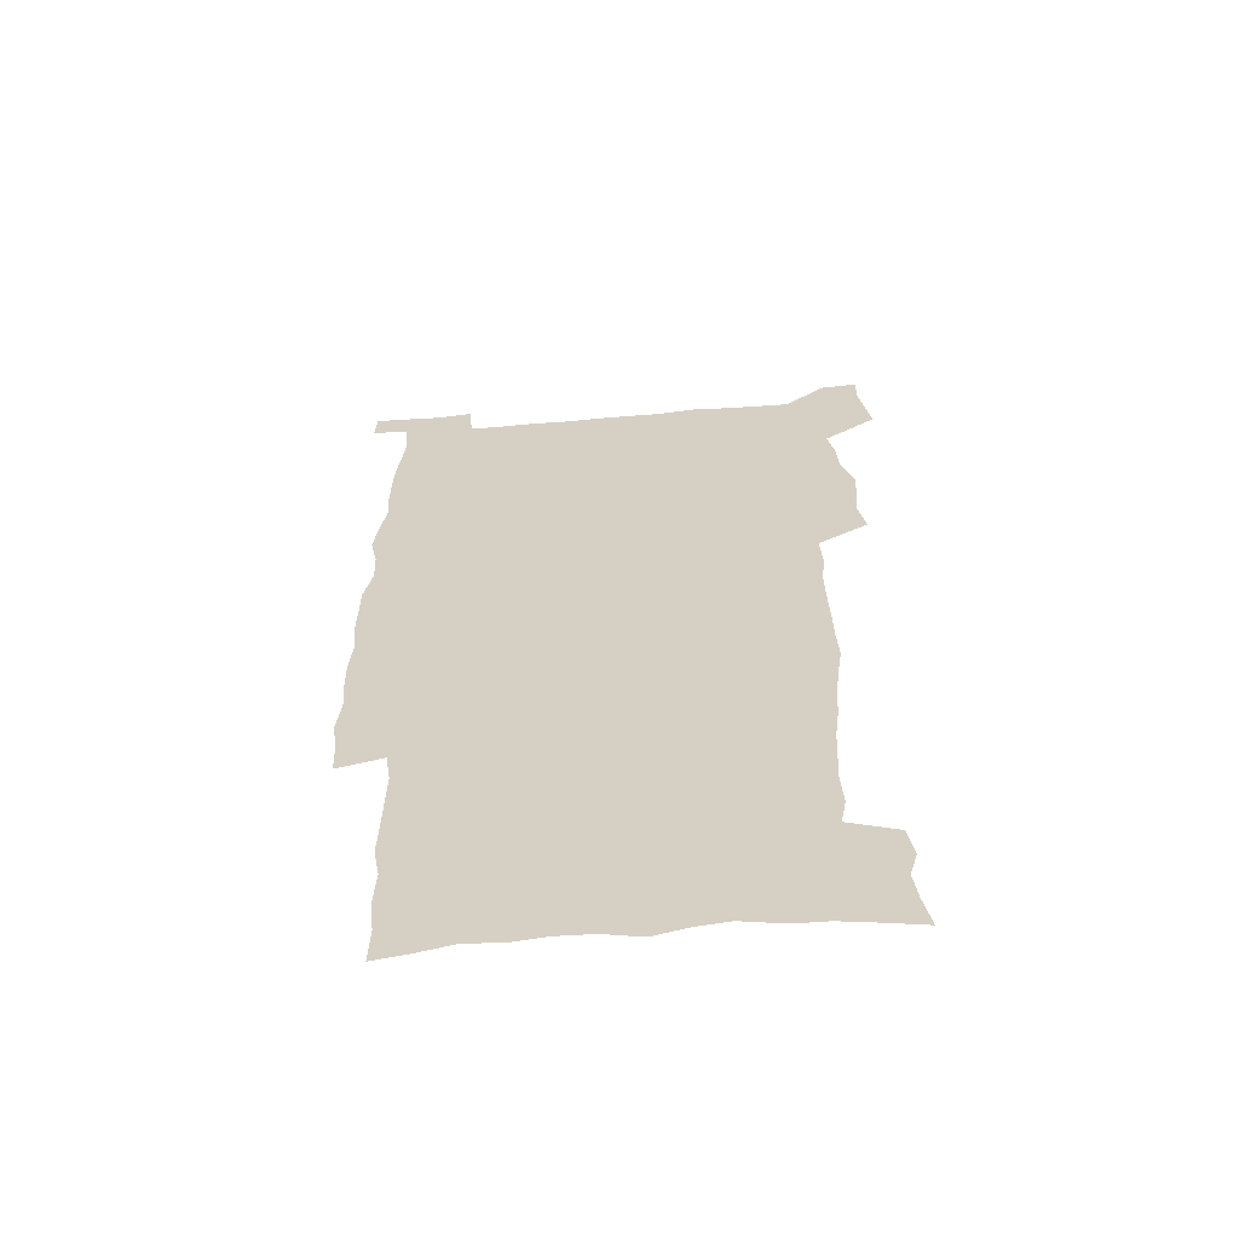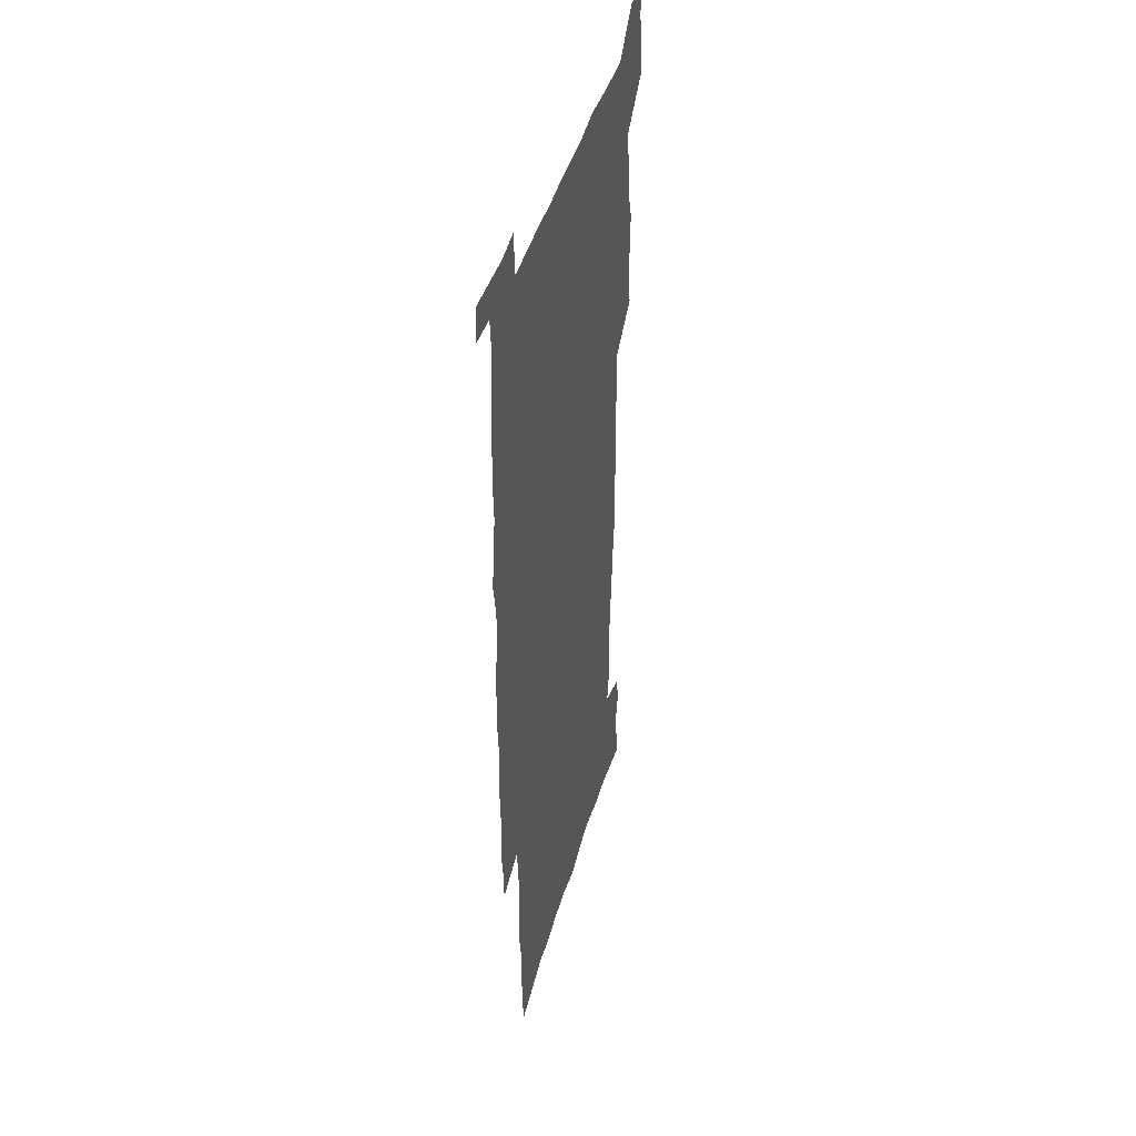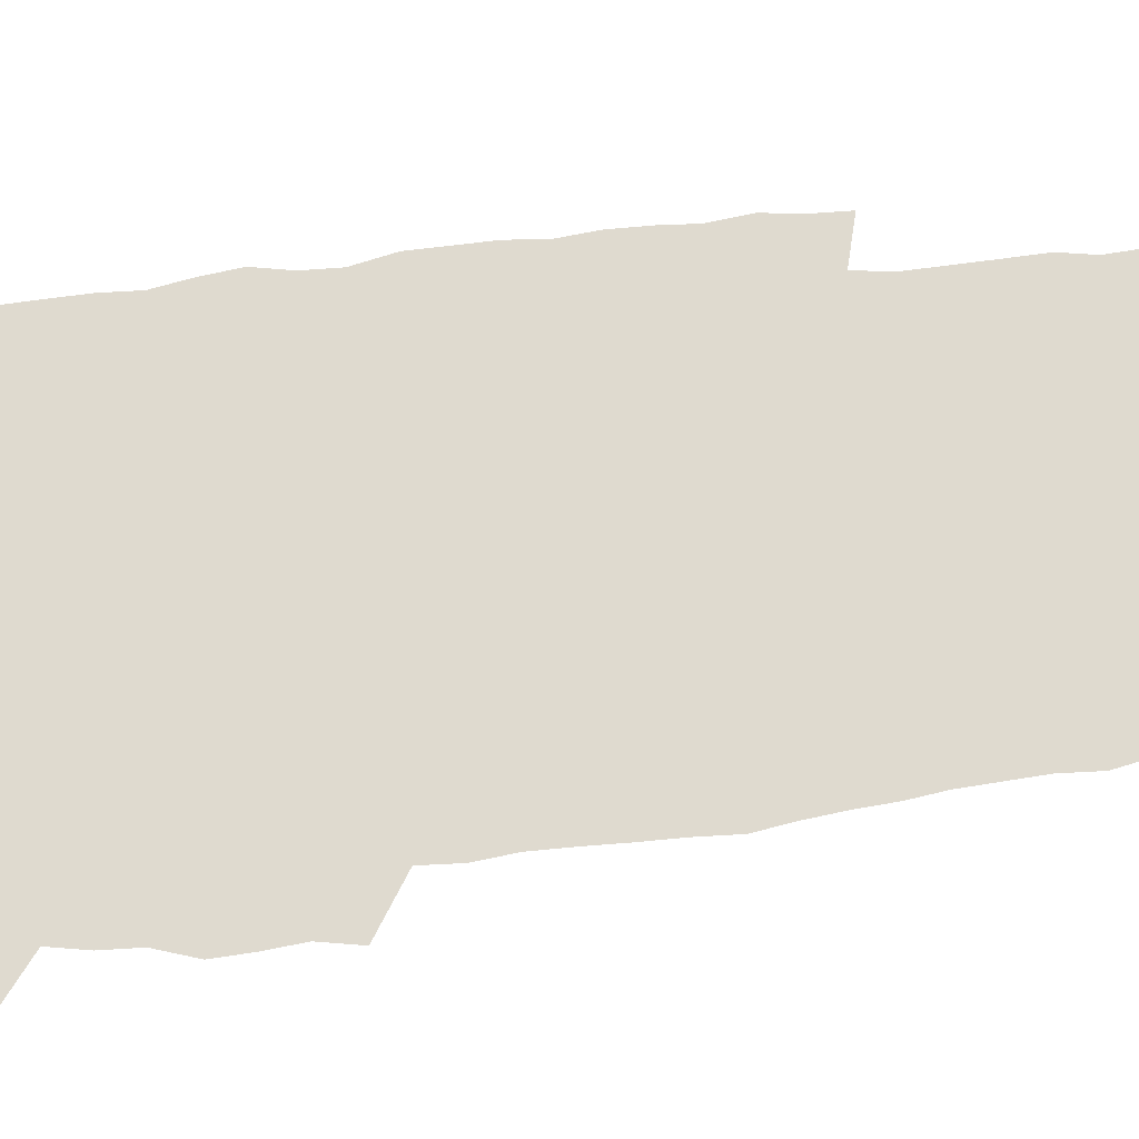
<metadata>
{"format":"obj","ext":"obj","renderer":"f3d","projection":"perspective","resolution":1024,"background":"white","views":[{"elev":-62.1,"azim":-175.1,"up":"+Y"},{"elev":43.1,"azim":105.2,"up":"+Y"},{"elev":70.9,"azim":-96.5,"up":"+Z"}]}
</metadata>
<code>
v 442.6 558.1 0
v 445 572.4 0
v 447.2 586.5 0
v 447.2 601.1 0
v 459.6 155.3 0
v 462.6 170.6 0
v 464.3 184.8 0
v 461 196.4 0
v 463.5 211.3 0
v 454.9 447.9 0
v 458 463.9 0
v 456.7 479.3 0
v 456.2 494.5 0
v 461.5 510.3 0
v 462.3 525.3 0
v 465.2 540.1 0
v 463.7 555.5 0
v 464.4 570.1 0
v 464.3 584.8 0
v 463.2 600 0
v 475.8 158.6 0
v 479.7 174.9 0
v 483 190.4 0
v 480 202.1 0
v 484.2 219.2 0
v 481.8 231.9 0
v 482.8 247.6 0
v 482.1 262.4 0
v 481.4 277.6 0
v 479.6 292.2 0
v 478.7 307.4 0
v 477.2 322.6 0
v 475 337.6 0
v 476 354 0
v 476.2 370.1 0
v 476.8 386.3 0
v 477.1 402.2 0
v 475.6 417.6 0
v 476.6 433.5 0
v 475 448.9 0
v 477.2 464.5 0
v 475.2 479.7 0
v 478.6 495 0
v 479.8 509.8 0
v 479.1 524.5 0
v 482.5 539.1 0
v 481.1 554.3 0
v 480.4 569.2 0
v 480.7 583.5 0
v 491.6 161.5 0
v 494.8 177.7 0
v 495.3 191.4 0
v 497 206.7 0
v 499.7 223.5 0
v 497.6 236.4 0
v 500.2 253.3 0
v 499.5 267.8 0
v 499.8 283.3 0
v 499.1 298.1 0
v 497.4 312.5 0
v 496.2 327.4 0
v 495.7 342.8 0
v 494.9 357.9 0
v 496 374 0
v 496.1 389.3 0
v 495.3 404.3 0
v 495.4 419.6 0
v 495 434.7 0
v 494.1 449.8 0
v 495.4 465.1 0
v 496.3 480.1 0
v 496 494.9 0
v 497.6 509.5 0
v 497.6 524.1 0
v 498.3 538.4 0
v 499.1 552.4 0
v 496.9 568.3 0
v 495.4 584 0
v 505.7 161.7 0
v 509 178.7 0
v 509.6 193.1 0
v 515.8 214.1 0
v 516.1 228.3 0
v 515.9 242.5 0
v 515.3 256.5 0
v 515.3 271.5 0
v 516 287.2 0
v 514 300.8 0
v 513.1 315.4 0
v 513.1 330.9 0
v 511.2 345.1 0
v 511.6 360.5 0
v 513.5 377 0
v 512.9 391.3 0
v 512.4 405.9 0
v 511.6 420.7 0
v 512.4 435.9 0
v 512.7 450.9 0
v 512.7 465.6 0
v 513.3 480.3 0
v 513.1 494.8 0
v 513 509.3 0
v 513.5 523.7 0
v 513.6 538 0
v 513.8 552.3 0
v 512.7 567.4 0
v 510.1 584.8 0
v 522.9 165.4 0
v 524.4 180.9 0
v 527.7 199.5 0
v 529.9 216.6 0
v 529.7 229.7 0
v 531.8 246.4 0
v 530 259.1 0
v 530.2 274.1 0
v 529.9 288.9 0
v 529.2 303.3 0
v 527.8 317.3 0
v 529 333.8 0
v 528.8 348.5 0
v 527.5 362.6 0
v 527.8 377.6 0
v 528.3 392.6 0
v 528 407 0
v 528.1 421.6 0
v 526.8 436.3 0
v 528.1 451.5 0
v 528.5 466.1 0
v 528.6 480.4 0
v 528.9 494.8 0
v 528.7 509.2 0
v 528.6 523.4 0
v 529.6 537.4 0
v 528.7 552.3 0
v 527.4 567.9 0
v 524.8 586.2 0
v 536.9 163.7 0
v 540.3 184.4 0
v 541.7 200.5 0
v 542.8 215.9 0
v 544.2 232.8 0
v 544.6 247.2 0
v 544 260.6 0
v 544.4 275.3 0
v 544.4 290.6 0
v 543.7 305.1 0
v 543.1 319.7 0
v 543 334.6 0
v 543.1 349.7 0
v 542.8 364.2 0
v 542.6 378.7 0
v 542.5 393 0
v 541.8 406.9 0
v 543.5 423 0
v 542.7 437.2 0
v 543.2 452 0
v 543.2 466.3 0
v 542.4 480.7 0
v 543.6 495.1 0
v 543.4 509.3 0
v 544.3 523.3 0
v 543.6 538.3 0
v 543.2 552.5 0
v 542.4 567.7 0
v 541.1 584.2 0
v 551.2 159.9 0
v 554.2 182.7 0
v 555.3 199.4 0
v 556.5 216.7 0
v 557.6 233.1 0
v 557.7 247.4 0
v 558.4 262.3 0
v 557.9 275.2 0
v 558.3 292.7 0
v 557.6 306.2 0
v 557.3 320.6 0
v 557.2 335.4 0
v 557.1 350.2 0
v 556.9 364.9 0
v 556.9 379.4 0
v 557 393.7 0
v 557.4 408.7 0
v 557.6 423.2 0
v 557.5 437.7 0
v 557.9 452.3 0
v 558.1 466.6 0
v 557.7 480.9 0
v 558.4 495.2 0
v 558.1 509.3 0
v 558.2 523.3 0
v 558.1 537.9 0
v 557.8 552.6 0
v 557.4 567.4 0
v 556 584.4 0
v 567.3 163.6 0
v 568.9 184.2 0
v 569.9 201.5 0
v 570.5 218.8 0
v 570.9 232.8 0
v 571.2 249 0
v 571.3 262.4 0
v 571.2 275.7 0
v 571.5 293 0
v 571.7 307.1 0
v 571.4 321.4 0
v 571.4 336.5 0
v 571.2 350.9 0
v 571 365.6 0
v 570.7 379.1 0
v 571.8 395.1 0
v 571.8 409.2 0
v 571.9 423.4 0
v 571.9 437.8 0
v 572.1 452.1 0
v 572.3 467 0
v 572.4 481.1 0
v 572.5 495.2 0
v 572.4 509.4 0
v 572.3 523.8 0
v 572.6 537.6 0
v 572.1 553.3 0
v 571.9 567.8 0
v 571.1 584.4 0
v 582.3 164.1 0
v 582.9 183.9 0
v 584 199.1 0
v 584.2 216.7 0
v 584.5 233 0
v 584.9 247.2 0
v 584.7 262.1 0
v 584.9 275.8 0
v 585.9 290.6 0
v 585.5 307.2 0
v 585.4 321.4 0
v 585.3 336.5 0
v 585.3 351.3 0
v 585.1 366.3 0
v 585.5 381 0
v 585.6 395.2 0
v 585.7 409.8 0
v 586.2 423.6 0
v 586.2 438 0
v 586.3 452.2 0
v 586.4 466.7 0
v 586.7 481.1 0
v 586.7 495.4 0
v 586.7 509.6 0
v 586.7 523.8 0
v 586.8 538.4 0
v 587 552.6 0
v 586.7 567.7 0
v 586.3 583.7 0
v 597.2 162.3 0
v 597.3 180.7 0
v 598.3 197.8 0
v 597.8 217 0
v 598.5 231.3 0
v 598.8 246.2 0
v 598.8 261.1 0
v 598.7 277.1 0
v 599.9 290 0
v 599.3 306.9 0
v 599.4 321.3 0
v 599.6 335.4 0
v 599.3 351.8 0
v 599.2 366.4 0
v 599.4 380.8 0
v 599.7 395.1 0
v 600.3 409.3 0
v 600.3 423.8 0
v 600.4 437.9 0
v 600.6 452.1 0
v 600.9 466.2 0
v 601.1 481.1 0
v 601.1 495.5 0
v 601 509.7 0
v 601.1 524.1 0
v 601.1 538.4 0
v 601.5 553.1 0
v 601.4 567.8 0
v 601.1 584.4 0
v 611.8 163.7 0
v 611 183.8 0
v 613 196.3 0
v 612.3 214.1 0
v 612.6 229.5 0
v 613.3 244.1 0
v 613.5 259.2 0
v 613.2 275 0
v 613.6 289.7 0
v 612.9 306.7 0
v 613.7 320.6 0
v 613.5 335.8 0
v 613.9 350.3 0
v 613.7 365.3 0
v 614 379.8 0
v 614.2 394.3 0
v 614.5 408.8 0
v 615 423.2 0
v 614.9 437.7 0
v 615.4 452.1 0
v 614.9 467.8 0
v 615.9 481.7 0
v 615.4 495.8 0
v 615.6 510 0
v 615.7 524.4 0
v 614.9 538 0
v 616 553.7 0
v 615.8 567.6 0
v 616 583.8 0
v 627.1 160 0
v 626 179.2 0
v 627.5 193.6 0
v 627.1 211 0
v 627.1 227 0
v 628 241.8 0
v 628.1 257.4 0
v 627.8 273.5 0
v 628.1 288.7 0
v 627.1 304.9 0
v 628.6 318.8 0
v 628.7 333.8 0
v 628.5 349 0
v 629 363.6 0
v 628.6 378.7 0
v 629.4 393.1 0
v 630.2 407.6 0
v 630.8 422.2 0
v 630.3 437.3 0
v 630.2 452.2 0
v 629 467.1 0
v 631 481.5 0
v 630.8 495.9 0
v 631.9 510.6 0
v 631.1 525 0
v 630.3 539.4 0
v 630.7 554.1 0
v 630.4 568.4 0
v 630.8 583.9 0
v 632.3 602.5 0
v 641.9 157.3 0
v 641.5 174.8 0
v 643.3 189.3 0
v 642.4 207.3 0
v 644.9 221.5 0
v 644.5 237.7 0
v 644.2 253.8 0
v 643.9 270 0
v 646 284.4 0
v 644.7 300.9 0
v 645 316 0
v 644 331.8 0
v 645.5 346.2 0
v 644.9 361.6 0
v 646.3 376.1 0
v 646.7 390.9 0
v 647.8 405.7 0
v 646.9 421.2 0
v 647.2 436.2 0
v 646.5 451.5 0
v 646.6 466.6 0
v 645.3 481.5 0
v 646 495.8 0
v 647.7 510.9 0
v 646.5 525.6 0
v 645 539.8 0
v 646.6 554.8 0
v 645 569.1 0
v 645.6 584.3 0
v 647 600.7 0
v 665.4 279.1 0
v 666.1 294.6 0
v 668.1 309.4 0
v 666.4 326 0
v 667.5 341 0
v 667.8 356.5 0
v 666.5 372.5 0
v 667.9 387.4 0
v 667.8 402.8 0
v 667.7 418.2 0
v 664.2 435.3 0
v 664.8 450.2 0
v 667.8 465.2 0
v 666.1 480.7 0
v 663.5 496.1 0
v 664.3 511.3 0
v 664.1 526.2 0
v 663.7 541.2 0
v 661.9 555.9 0
v 660.7 570.4 0
v 662.3 586.9 0
v 662.2 601.7 0
v 677.9 588.1 0
v 677.2 602.5 0
f 16 17 1
f 1 17 2
f 17 18 2
f 2 18 3
f 18 19 3
f 3 19 4
f 19 20 4
f 5 21 6
f 21 22 6
f 6 22 7
f 22 23 7
f 7 23 8
f 23 24 8
f 8 24 9
f 24 25 9
f 39 40 10
f 10 40 11
f 40 41 11
f 11 41 12
f 41 42 12
f 12 42 13
f 42 43 13
f 13 43 14
f 43 44 14
f 14 44 15
f 44 45 15
f 15 45 16
f 45 46 16
f 16 46 17
f 46 47 17
f 17 47 18
f 47 48 18
f 18 48 19
f 48 49 19
f 19 49 20
f 21 50 22
f 50 51 22
f 22 51 23
f 51 52 23
f 23 52 24
f 52 53 24
f 24 53 25
f 53 54 25
f 25 54 26
f 54 55 26
f 26 55 27
f 55 56 27
f 27 56 28
f 56 57 28
f 28 57 29
f 57 58 29
f 29 58 30
f 58 59 30
f 30 59 31
f 59 60 31
f 31 60 32
f 60 61 32
f 32 61 33
f 61 62 33
f 33 62 34
f 62 63 34
f 34 63 35
f 63 64 35
f 35 64 36
f 64 65 36
f 36 65 37
f 65 66 37
f 37 66 38
f 66 67 38
f 38 67 39
f 67 68 39
f 39 68 40
f 68 69 40
f 40 69 41
f 69 70 41
f 41 70 42
f 70 71 42
f 42 71 43
f 71 72 43
f 43 72 44
f 72 73 44
f 44 73 45
f 73 74 45
f 45 74 46
f 74 75 46
f 46 75 47
f 75 76 47
f 47 76 48
f 76 77 48
f 48 77 49
f 77 78 49
f 50 79 51
f 79 80 51
f 51 80 52
f 80 81 52
f 52 81 53
f 81 82 53
f 53 82 54
f 82 83 54
f 54 83 55
f 83 84 55
f 55 84 56
f 84 85 56
f 56 85 57
f 85 86 57
f 57 86 58
f 86 87 58
f 58 87 59
f 87 88 59
f 59 88 60
f 88 89 60
f 60 89 61
f 89 90 61
f 61 90 62
f 90 91 62
f 62 91 63
f 91 92 63
f 63 92 64
f 92 93 64
f 64 93 65
f 93 94 65
f 65 94 66
f 94 95 66
f 66 95 67
f 95 96 67
f 67 96 68
f 96 97 68
f 68 97 69
f 97 98 69
f 69 98 70
f 98 99 70
f 70 99 71
f 99 100 71
f 71 100 72
f 100 101 72
f 72 101 73
f 101 102 73
f 73 102 74
f 102 103 74
f 74 103 75
f 103 104 75
f 75 104 76
f 104 105 76
f 76 105 77
f 105 106 77
f 77 106 78
f 106 107 78
f 79 108 80
f 108 109 80
f 80 109 81
f 109 110 81
f 81 110 82
f 110 111 82
f 82 111 83
f 111 112 83
f 83 112 84
f 112 113 84
f 84 113 85
f 113 114 85
f 85 114 86
f 114 115 86
f 86 115 87
f 115 116 87
f 87 116 88
f 116 117 88
f 88 117 89
f 117 118 89
f 89 118 90
f 118 119 90
f 90 119 91
f 119 120 91
f 91 120 92
f 120 121 92
f 92 121 93
f 121 122 93
f 93 122 94
f 122 123 94
f 94 123 95
f 123 124 95
f 95 124 96
f 124 125 96
f 96 125 97
f 125 126 97
f 97 126 98
f 126 127 98
f 98 127 99
f 127 128 99
f 99 128 100
f 128 129 100
f 100 129 101
f 129 130 101
f 101 130 102
f 130 131 102
f 102 131 103
f 131 132 103
f 103 132 104
f 132 133 104
f 104 133 105
f 133 134 105
f 105 134 106
f 134 135 106
f 106 135 107
f 135 136 107
f 108 137 109
f 137 138 109
f 109 138 110
f 138 139 110
f 110 139 111
f 139 140 111
f 111 140 112
f 140 141 112
f 112 141 113
f 141 142 113
f 113 142 114
f 142 143 114
f 114 143 115
f 143 144 115
f 115 144 116
f 144 145 116
f 116 145 117
f 145 146 117
f 117 146 118
f 146 147 118
f 118 147 119
f 147 148 119
f 119 148 120
f 148 149 120
f 120 149 121
f 149 150 121
f 121 150 122
f 150 151 122
f 122 151 123
f 151 152 123
f 123 152 124
f 152 153 124
f 124 153 125
f 153 154 125
f 125 154 126
f 154 155 126
f 126 155 127
f 155 156 127
f 127 156 128
f 156 157 128
f 128 157 129
f 157 158 129
f 129 158 130
f 158 159 130
f 130 159 131
f 159 160 131
f 131 160 132
f 160 161 132
f 132 161 133
f 161 162 133
f 133 162 134
f 162 163 134
f 134 163 135
f 163 164 135
f 135 164 136
f 164 165 136
f 137 166 138
f 166 167 138
f 138 167 139
f 167 168 139
f 139 168 140
f 168 169 140
f 140 169 141
f 169 170 141
f 141 170 142
f 170 171 142
f 142 171 143
f 171 172 143
f 143 172 144
f 172 173 144
f 144 173 145
f 173 174 145
f 145 174 146
f 174 175 146
f 146 175 147
f 175 176 147
f 147 176 148
f 176 177 148
f 148 177 149
f 177 178 149
f 149 178 150
f 178 179 150
f 150 179 151
f 179 180 151
f 151 180 152
f 180 181 152
f 152 181 153
f 181 182 153
f 153 182 154
f 182 183 154
f 154 183 155
f 183 184 155
f 155 184 156
f 184 185 156
f 156 185 157
f 185 186 157
f 157 186 158
f 186 187 158
f 158 187 159
f 187 188 159
f 159 188 160
f 188 189 160
f 160 189 161
f 189 190 161
f 161 190 162
f 190 191 162
f 162 191 163
f 191 192 163
f 163 192 164
f 192 193 164
f 164 193 165
f 193 194 165
f 166 195 167
f 195 196 167
f 167 196 168
f 196 197 168
f 168 197 169
f 197 198 169
f 169 198 170
f 198 199 170
f 170 199 171
f 199 200 171
f 171 200 172
f 200 201 172
f 172 201 173
f 201 202 173
f 173 202 174
f 202 203 174
f 174 203 175
f 203 204 175
f 175 204 176
f 204 205 176
f 176 205 177
f 205 206 177
f 177 206 178
f 206 207 178
f 178 207 179
f 207 208 179
f 179 208 180
f 208 209 180
f 180 209 181
f 209 210 181
f 181 210 182
f 210 211 182
f 182 211 183
f 211 212 183
f 183 212 184
f 212 213 184
f 184 213 185
f 213 214 185
f 185 214 186
f 214 215 186
f 186 215 187
f 215 216 187
f 187 216 188
f 216 217 188
f 188 217 189
f 217 218 189
f 189 218 190
f 218 219 190
f 190 219 191
f 219 220 191
f 191 220 192
f 220 221 192
f 192 221 193
f 221 222 193
f 193 222 194
f 222 223 194
f 195 224 196
f 224 225 196
f 196 225 197
f 225 226 197
f 197 226 198
f 226 227 198
f 198 227 199
f 227 228 199
f 199 228 200
f 228 229 200
f 200 229 201
f 229 230 201
f 201 230 202
f 230 231 202
f 202 231 203
f 231 232 203
f 203 232 204
f 232 233 204
f 204 233 205
f 233 234 205
f 205 234 206
f 234 235 206
f 206 235 207
f 235 236 207
f 207 236 208
f 236 237 208
f 208 237 209
f 237 238 209
f 209 238 210
f 238 239 210
f 210 239 211
f 239 240 211
f 211 240 212
f 240 241 212
f 212 241 213
f 241 242 213
f 213 242 214
f 242 243 214
f 214 243 215
f 243 244 215
f 215 244 216
f 244 245 216
f 216 245 217
f 245 246 217
f 217 246 218
f 246 247 218
f 218 247 219
f 247 248 219
f 219 248 220
f 248 249 220
f 220 249 221
f 249 250 221
f 221 250 222
f 250 251 222
f 222 251 223
f 251 252 223
f 224 253 225
f 253 254 225
f 225 254 226
f 254 255 226
f 226 255 227
f 255 256 227
f 227 256 228
f 256 257 228
f 228 257 229
f 257 258 229
f 229 258 230
f 258 259 230
f 230 259 231
f 259 260 231
f 231 260 232
f 260 261 232
f 232 261 233
f 261 262 233
f 233 262 234
f 262 263 234
f 234 263 235
f 263 264 235
f 235 264 236
f 264 265 236
f 236 265 237
f 265 266 237
f 237 266 238
f 266 267 238
f 238 267 239
f 267 268 239
f 239 268 240
f 268 269 240
f 240 269 241
f 269 270 241
f 241 270 242
f 270 271 242
f 242 271 243
f 271 272 243
f 243 272 244
f 272 273 244
f 244 273 245
f 273 274 245
f 245 274 246
f 274 275 246
f 246 275 247
f 275 276 247
f 247 276 248
f 276 277 248
f 248 277 249
f 277 278 249
f 249 278 250
f 278 279 250
f 250 279 251
f 279 280 251
f 251 280 252
f 280 281 252
f 253 282 254
f 282 283 254
f 254 283 255
f 283 284 255
f 255 284 256
f 284 285 256
f 256 285 257
f 285 286 257
f 257 286 258
f 286 287 258
f 258 287 259
f 287 288 259
f 259 288 260
f 288 289 260
f 260 289 261
f 289 290 261
f 261 290 262
f 290 291 262
f 262 291 263
f 291 292 263
f 263 292 264
f 292 293 264
f 264 293 265
f 293 294 265
f 265 294 266
f 294 295 266
f 266 295 267
f 295 296 267
f 267 296 268
f 296 297 268
f 268 297 269
f 297 298 269
f 269 298 270
f 298 299 270
f 270 299 271
f 299 300 271
f 271 300 272
f 300 301 272
f 272 301 273
f 301 302 273
f 273 302 274
f 302 303 274
f 274 303 275
f 303 304 275
f 275 304 276
f 304 305 276
f 276 305 277
f 305 306 277
f 277 306 278
f 306 307 278
f 278 307 279
f 307 308 279
f 279 308 280
f 308 309 280
f 280 309 281
f 309 310 281
f 282 311 283
f 311 312 283
f 283 312 284
f 312 313 284
f 284 313 285
f 313 314 285
f 285 314 286
f 314 315 286
f 286 315 287
f 315 316 287
f 287 316 288
f 316 317 288
f 288 317 289
f 317 318 289
f 289 318 290
f 318 319 290
f 290 319 291
f 319 320 291
f 291 320 292
f 320 321 292
f 292 321 293
f 321 322 293
f 293 322 294
f 322 323 294
f 294 323 295
f 323 324 295
f 295 324 296
f 324 325 296
f 296 325 297
f 325 326 297
f 297 326 298
f 326 327 298
f 298 327 299
f 327 328 299
f 299 328 300
f 328 329 300
f 300 329 301
f 329 330 301
f 301 330 302
f 330 331 302
f 302 331 303
f 331 332 303
f 303 332 304
f 332 333 304
f 304 333 305
f 333 334 305
f 305 334 306
f 334 335 306
f 306 335 307
f 335 336 307
f 307 336 308
f 336 337 308
f 308 337 309
f 337 338 309
f 309 338 310
f 338 339 310
f 311 341 312
f 341 342 312
f 312 342 313
f 342 343 313
f 313 343 314
f 343 344 314
f 314 344 315
f 344 345 315
f 315 345 316
f 345 346 316
f 316 346 317
f 346 347 317
f 317 347 318
f 347 348 318
f 318 348 319
f 348 349 319
f 319 349 320
f 349 350 320
f 320 350 321
f 350 351 321
f 321 351 322
f 351 352 322
f 322 352 323
f 352 353 323
f 323 353 324
f 353 354 324
f 324 354 325
f 354 355 325
f 325 355 326
f 355 356 326
f 326 356 327
f 356 357 327
f 327 357 328
f 357 358 328
f 328 358 329
f 358 359 329
f 329 359 330
f 359 360 330
f 330 360 331
f 360 361 331
f 331 361 332
f 361 362 332
f 332 362 333
f 362 363 333
f 333 363 334
f 363 364 334
f 334 364 335
f 364 365 335
f 335 365 336
f 365 366 336
f 336 366 337
f 366 367 337
f 337 367 338
f 367 368 338
f 338 368 339
f 368 369 339
f 339 369 340
f 369 370 340
f 349 371 350
f 371 372 350
f 350 372 351
f 372 373 351
f 351 373 352
f 373 374 352
f 352 374 353
f 374 375 353
f 353 375 354
f 375 376 354
f 354 376 355
f 376 377 355
f 355 377 356
f 377 378 356
f 356 378 357
f 378 379 357
f 357 379 358
f 379 380 358
f 358 380 359
f 380 381 359
f 359 381 360
f 381 382 360
f 360 382 361
f 382 383 361
f 361 383 362
f 383 384 362
f 362 384 363
f 384 385 363
f 363 385 364
f 385 386 364
f 364 386 365
f 386 387 365
f 365 387 366
f 387 388 366
f 366 388 367
f 388 389 367
f 367 389 368
f 389 390 368
f 368 390 369
f 390 391 369
f 369 391 370
f 391 392 370
f 391 393 392
f 393 394 392

</code>
